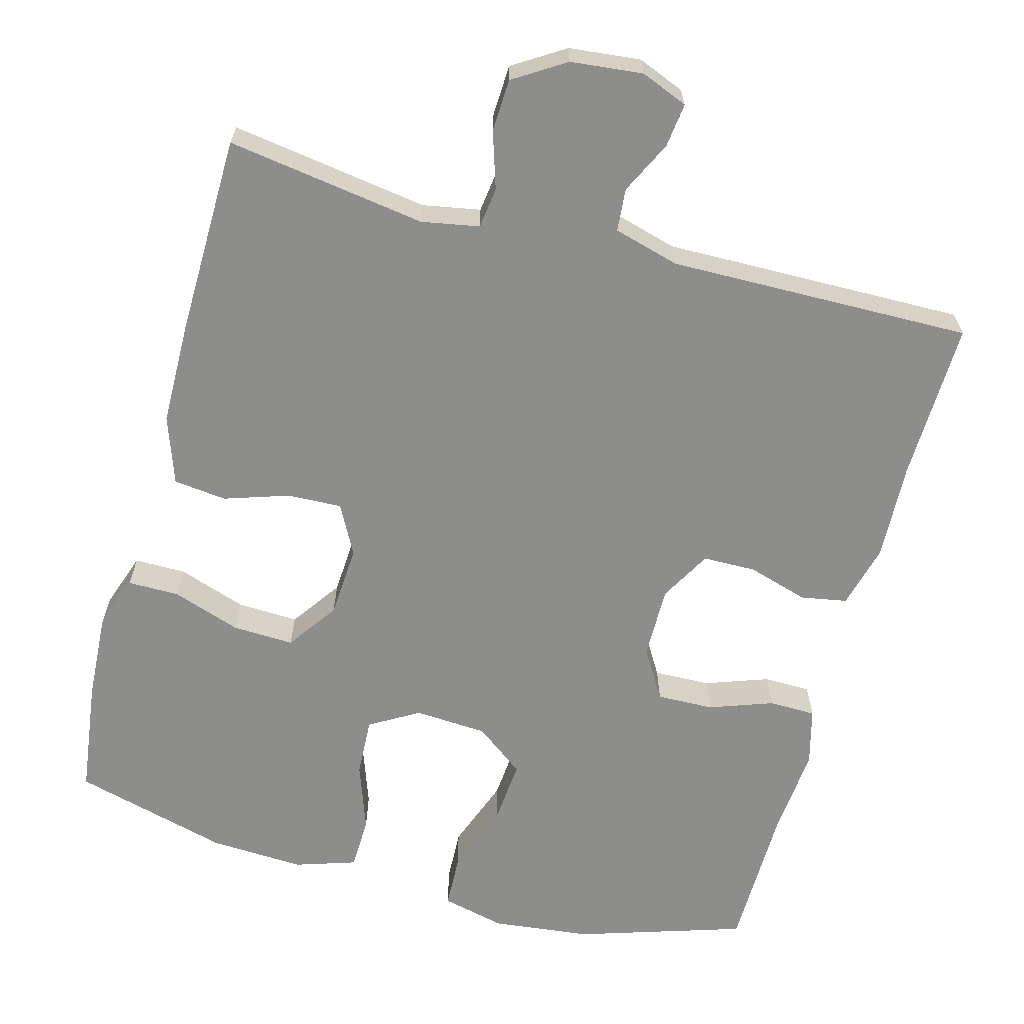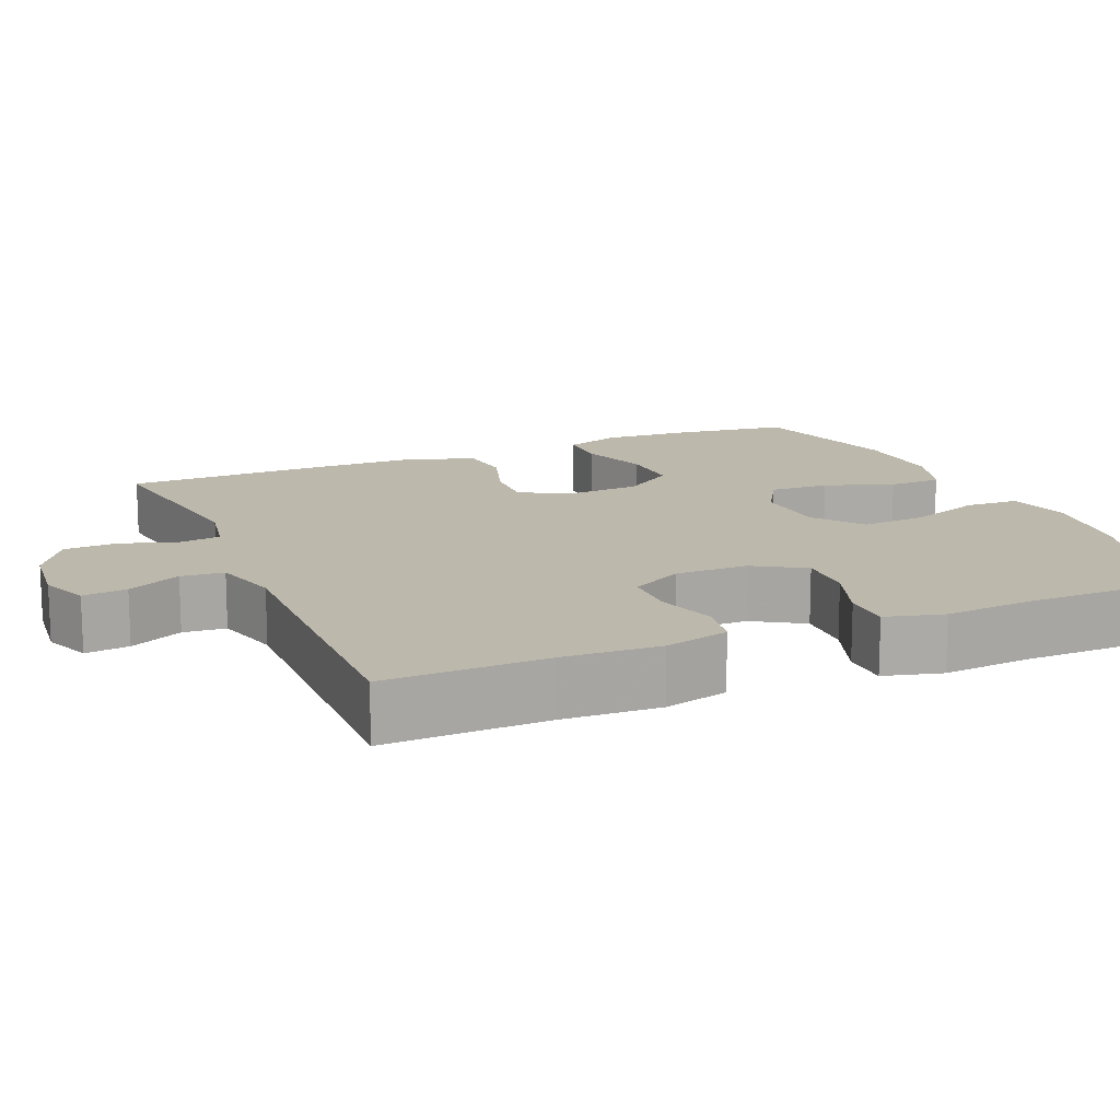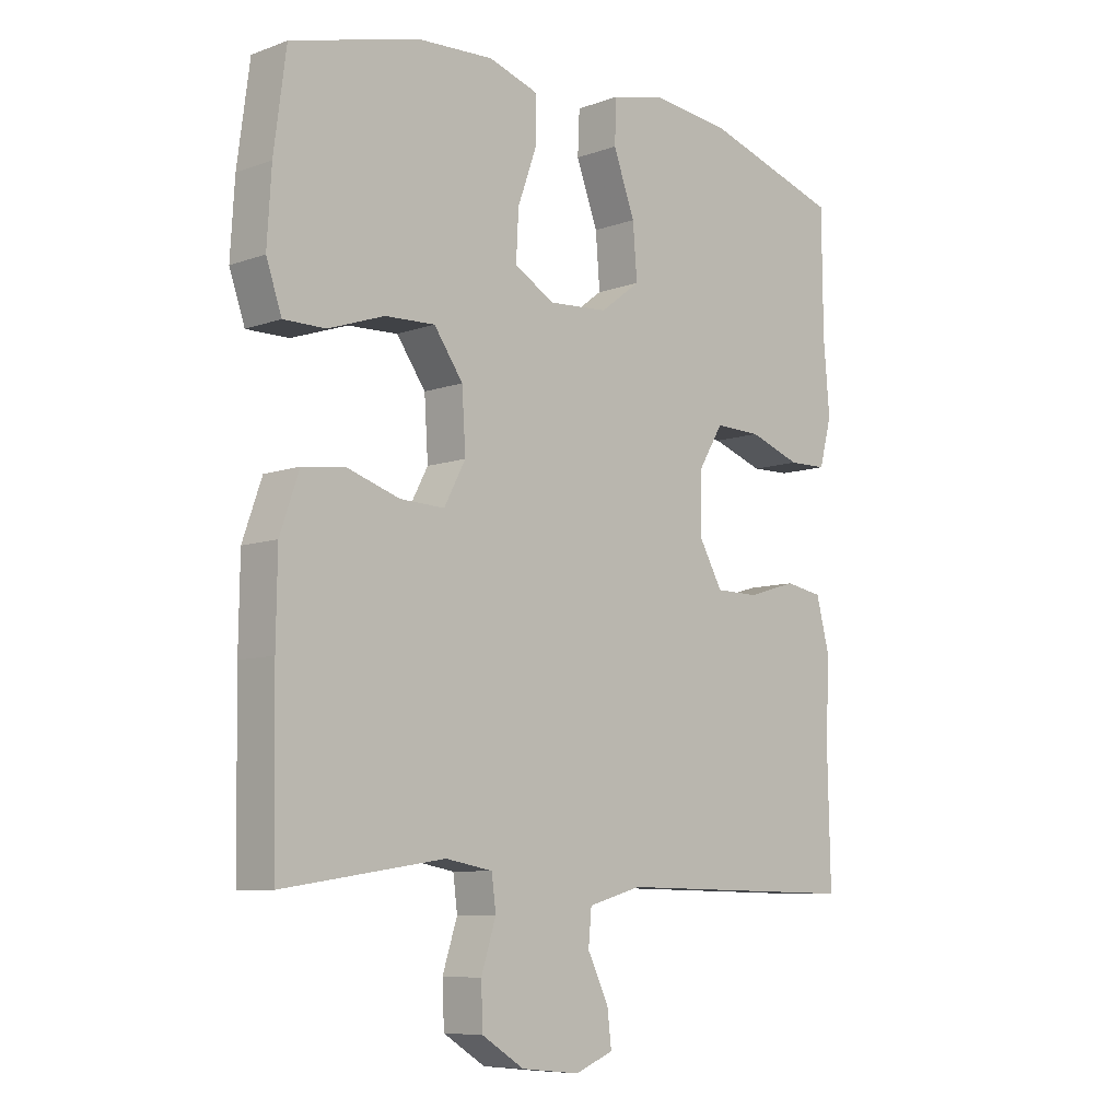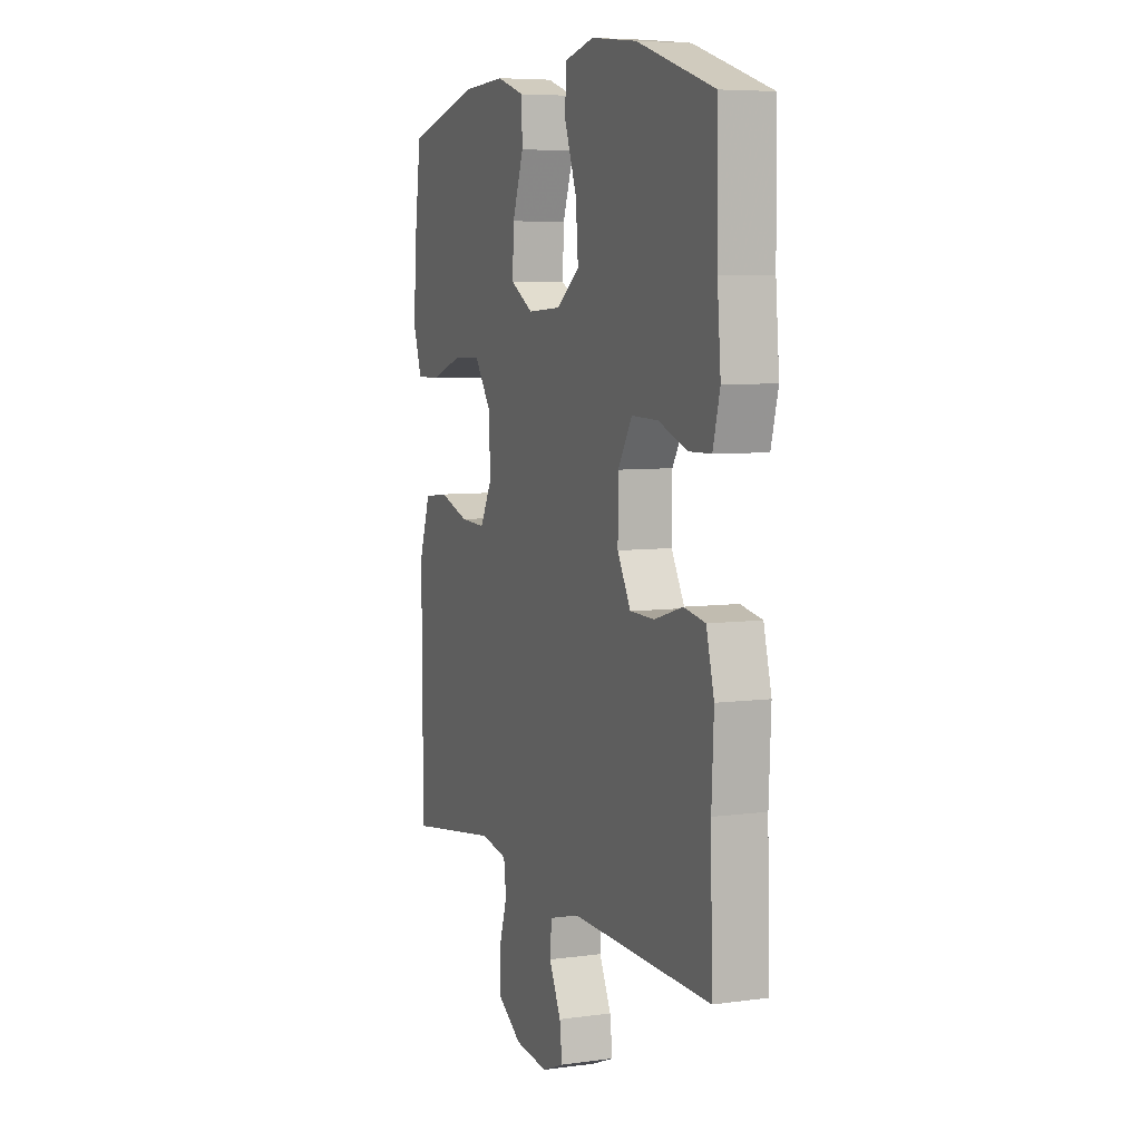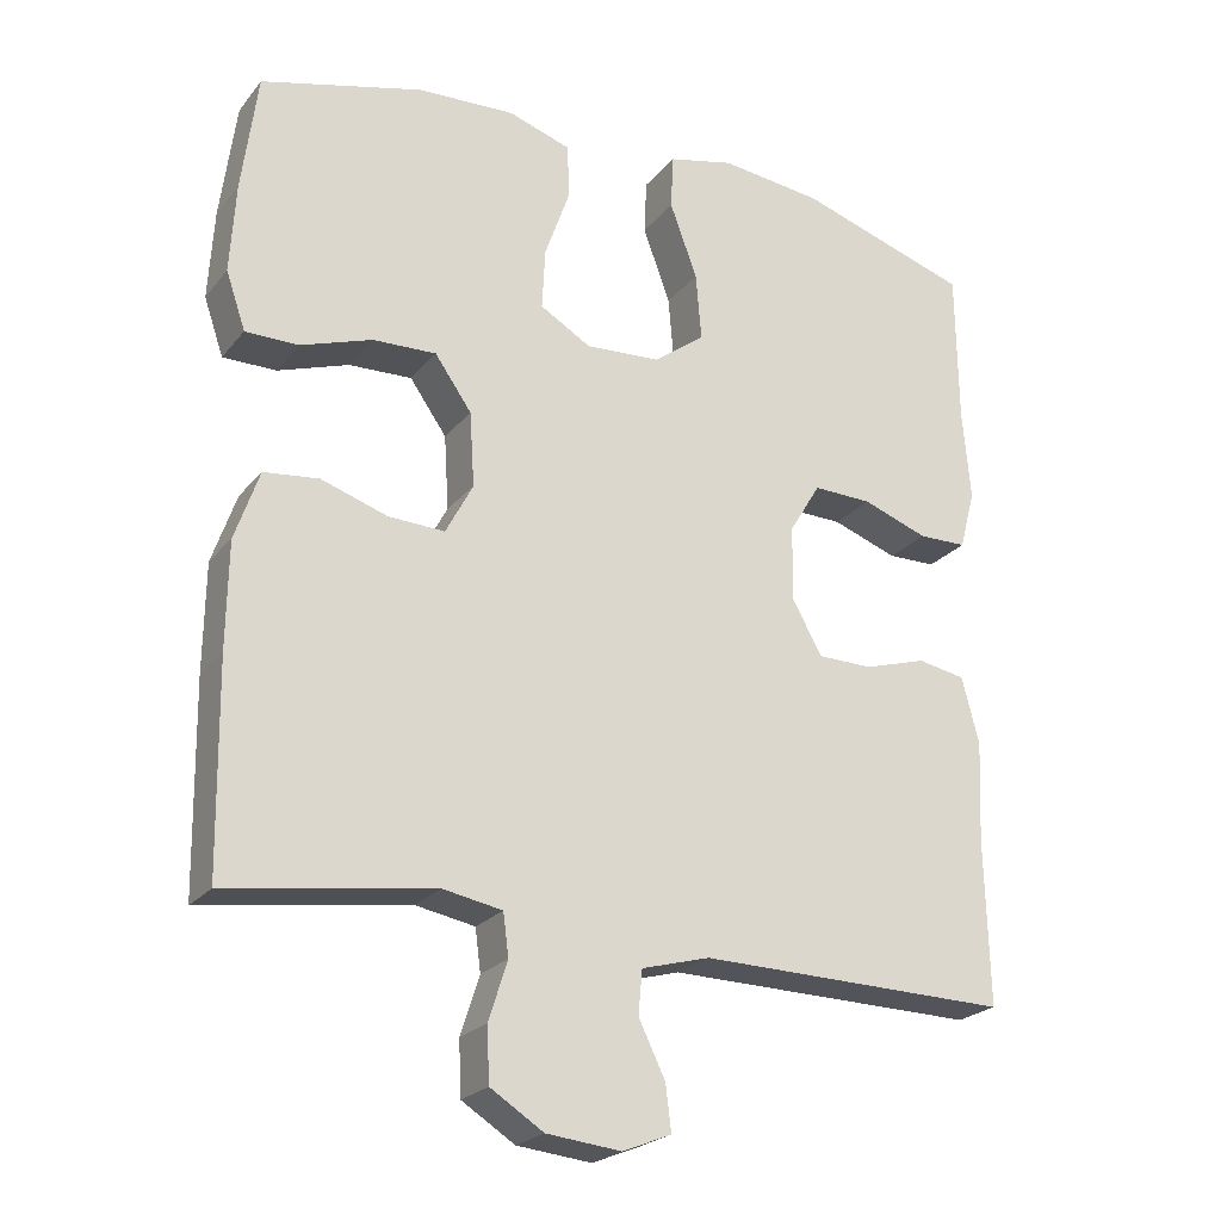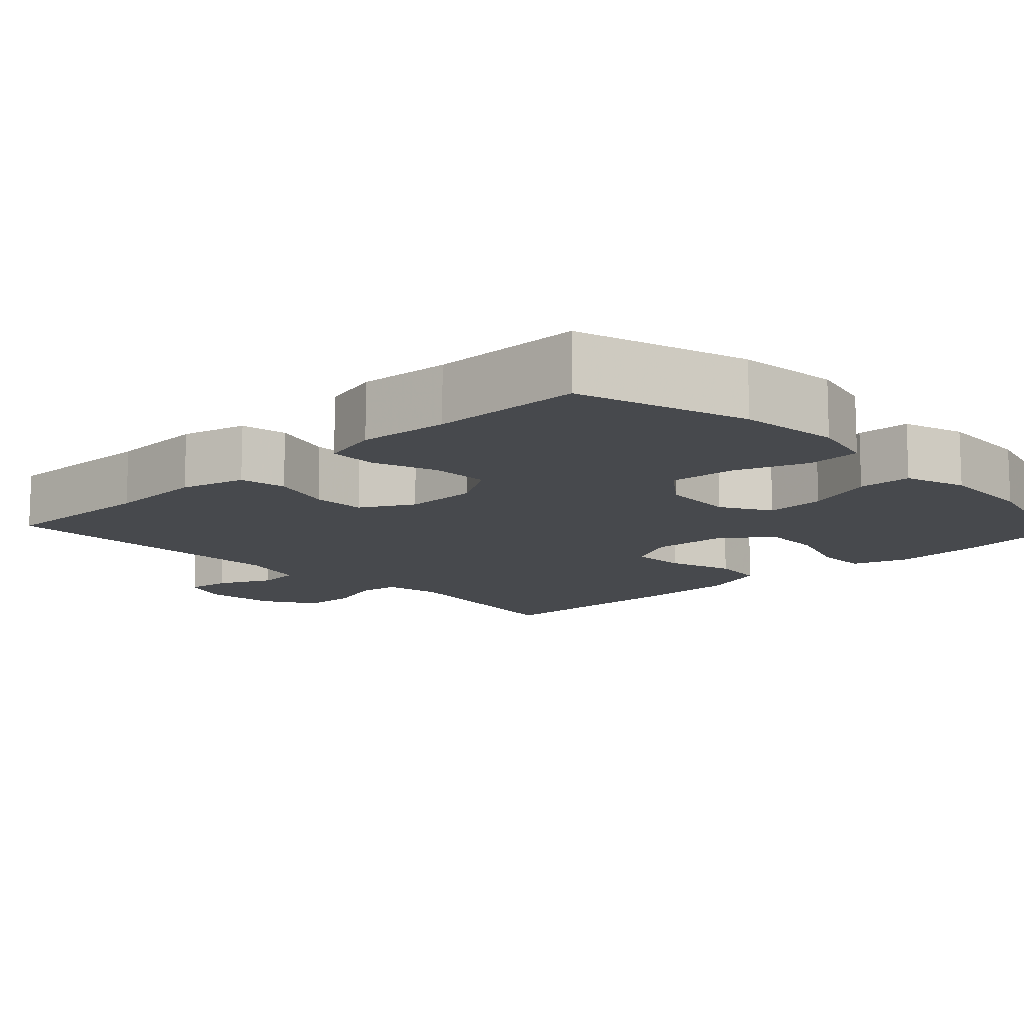
<metadata>
{"format":"obj","ext":"obj","renderer":"f3d","projection":"perspective","resolution":1024,"background":"white","views":[{"elev":-64.5,"azim":164.8,"up":"+Y"},{"elev":14.6,"azim":-113.0,"up":"+Y"},{"elev":-8.0,"azim":135.0,"up":"+Z"},{"elev":6.5,"azim":-111.9,"up":"+Z"},{"elev":-23.2,"azim":151.4,"up":"+Z"},{"elev":-12.3,"azim":-46.5,"up":"+Y"}]}
</metadata>
<code>
v -0.5 0.07 0.5
v -0.28 0.07 0.57
v -0.149 0.07 0.585
v -0.065 0.07 0.565
v -0.062 0.07 0.495
v -0.097 0.07 0.4
v -0.104 0.07 0.314
v -0.039 0.07 0.265
v 0.057 0.07 0.259
v 0.122 0.07 0.297
v 0.118 0.07 0.375
v 0.086 0.07 0.465
v 0.088 0.07 0.535
v 0.168 0.07 0.561
v 0.293 0.07 0.555
v 0.5 0.07 0.5
v 0.52 0.07 0.349
v 0.527 0.07 0.234
v 0.502 0.07 0.161
v 0.434 0.07 0.161
v 0.343 0.07 0.192
v 0.262 0.07 0.195
v 0.215 0.07 0.128
v 0.209 0.07 0.033
v 0.244 0.07 -0.033
v 0.316 0.07 -0.03
v 0.401 0.07 -0.002
v 0.471 0.07 -0.01
v 0.502 0.07 -0.099
v 0.504 0.07 -0.234
v 0.5 0.07 -0.5
v 0.237 0.07 -0.461
v 0.161 0.07 -0.475
v 0.154 0.07 -0.529
v 0.178 0.07 -0.604
v 0.175 0.07 -0.673
v 0.107 0.07 -0.716
v 0.012 0.07 -0.726
v -0.05 0.07 -0.701
v -0.043 0.07 -0.643
v -0.009 0.07 -0.573
v -0.014 0.07 -0.517
v -0.101 0.07 -0.493
v -0.5 0.07 -0.5
v -0.495 0.07 -0.289
v -0.501 0.07 -0.161
v -0.479 0.07 -0.076
v -0.418 0.07 -0.065
v -0.338 0.07 -0.089
v -0.268 0.07 -0.088
v -0.23 0.07 -0.02
v -0.231 0.07 0.076
v -0.271 0.07 0.142
v -0.346 0.07 0.14
v -0.43 0.07 0.11
v -0.492 0.07 0.111
v -0.512 0.07 0.187
v -0.502 0.07 0.304
v -0.5 0 0.5
v -0.28 0 0.57
v -0.149 0 0.585
v -0.065 0 0.565
v -0.062 0 0.495
v -0.097 0 0.4
v -0.104 0 0.314
v -0.039 0 0.265
v 0.057 0 0.259
v 0.122 0 0.297
v 0.118 0 0.375
v 0.086 0 0.465
v 0.088 0 0.535
v 0.168 0 0.561
v 0.293 0 0.555
v 0.5 0 0.5
v 0.52 0 0.349
v 0.527 0 0.234
v 0.502 0 0.161
v 0.434 0 0.161
v 0.343 0 0.192
v 0.262 0 0.195
v 0.215 0 0.128
v 0.209 0 0.033
v 0.244 0 -0.033
v 0.316 0 -0.03
v 0.401 0 -0.002
v 0.471 0 -0.01
v 0.502 0 -0.099
v 0.504 0 -0.234
v 0.5 0 -0.5
v 0.237 0 -0.461
v 0.161 0 -0.475
v 0.154 0 -0.529
v 0.178 0 -0.604
v 0.175 0 -0.673
v 0.107 0 -0.716
v 0.012 0 -0.726
v -0.05 0 -0.701
v -0.043 0 -0.643
v -0.009 0 -0.573
v -0.014 0 -0.517
v -0.101 0 -0.493
v -0.5 0 -0.5
v -0.495 0 -0.289
v -0.501 0 -0.161
v -0.479 0 -0.076
v -0.418 0 -0.065
v -0.338 0 -0.089
v -0.268 0 -0.088
v -0.23 0 -0.02
v -0.231 0 0.076
v -0.271 0 0.142
v -0.346 0 0.14
v -0.43 0 0.11
v -0.492 0 0.111
v -0.512 0 0.187
v -0.502 0 0.304
f 56 57 58
f 55 56 58
f 54 55 58
f 4 5 6
f 3 4 6
f 2 3 6
f 1 2 6
f 58 1 6
f 54 58 6
f 53 54 6
f 52 53 6 7
f 51 52 7 8
f 50 51 8 9
f 47 48 49
f 46 47 49
f 45 46 49
f 45 49 50
f 44 45 50
f 43 44 50
f 50 9 10
f 43 50 10
f 42 43 10
f 39 40 41
f 38 39 41
f 37 38 41
f 36 37 41
f 35 36 41
f 34 35 41
f 41 42 10
f 34 41 10
f 33 34 10
f 30 31 32
f 29 30 32
f 28 29 32
f 27 28 32
f 26 27 32
f 25 26 32 33
f 24 25 33
f 23 24 33 10
f 19 20 21
f 18 19 21
f 17 18 21
f 16 17 21
f 15 16 21
f 14 15 21
f 13 14 21
f 12 13 21
f 11 12 21
f 11 21 22
f 10 11 22 23
f 116 115 114
f 116 114 113
f 116 113 112
f 64 63 62
f 64 62 61
f 64 61 60
f 64 60 59
f 64 59 116
f 64 116 112
f 64 112 111
f 65 64 111 110
f 66 65 110 109
f 67 66 109 108
f 107 106 105
f 107 105 104
f 107 104 103
f 108 107 103
f 108 103 102
f 108 102 101
f 68 67 108
f 68 108 101
f 68 101 100
f 99 98 97
f 99 97 96
f 99 96 95
f 99 95 94
f 99 94 93
f 99 93 92
f 68 100 99
f 68 99 92
f 68 92 91
f 90 89 88
f 90 88 87
f 90 87 86
f 90 86 85
f 90 85 84
f 91 90 84 83
f 91 83 82
f 68 91 82 81
f 79 78 77
f 79 77 76
f 79 76 75
f 79 75 74
f 79 74 73
f 79 73 72
f 79 72 71
f 79 71 70
f 79 70 69
f 80 79 69
f 81 80 69 68
f 1 59 60 2
f 2 60 61 3
f 3 61 62 4
f 4 62 63 5
f 5 63 64 6
f 6 64 65 7
f 7 65 66 8
f 8 66 67 9
f 9 67 68 10
f 10 68 69 11
f 11 69 70 12
f 12 70 71 13
f 13 71 72 14
f 14 72 73 15
f 15 73 74 16
f 16 74 75 17
f 17 75 76 18
f 18 76 77 19
f 19 77 78 20
f 20 78 79 21
f 21 79 80 22
f 22 80 81 23
f 23 81 82 24
f 24 82 83 25
f 25 83 84 26
f 26 84 85 27
f 27 85 86 28
f 28 86 87 29
f 29 87 88 30
f 30 88 89 31
f 31 89 90 32
f 32 90 91 33
f 33 91 92 34
f 34 92 93 35
f 35 93 94 36
f 36 94 95 37
f 37 95 96 38
f 38 96 97 39
f 39 97 98 40
f 40 98 99 41
f 41 99 100 42
f 42 100 101 43
f 43 101 102 44
f 44 102 103 45
f 45 103 104 46
f 46 104 105 47
f 47 105 106 48
f 48 106 107 49
f 49 107 108 50
f 50 108 109 51
f 51 109 110 52
f 52 110 111 53
f 53 111 112 54
f 54 112 113 55
f 55 113 114 56
f 56 114 115 57
f 57 115 116 58
f 58 116 59 1

</code>
